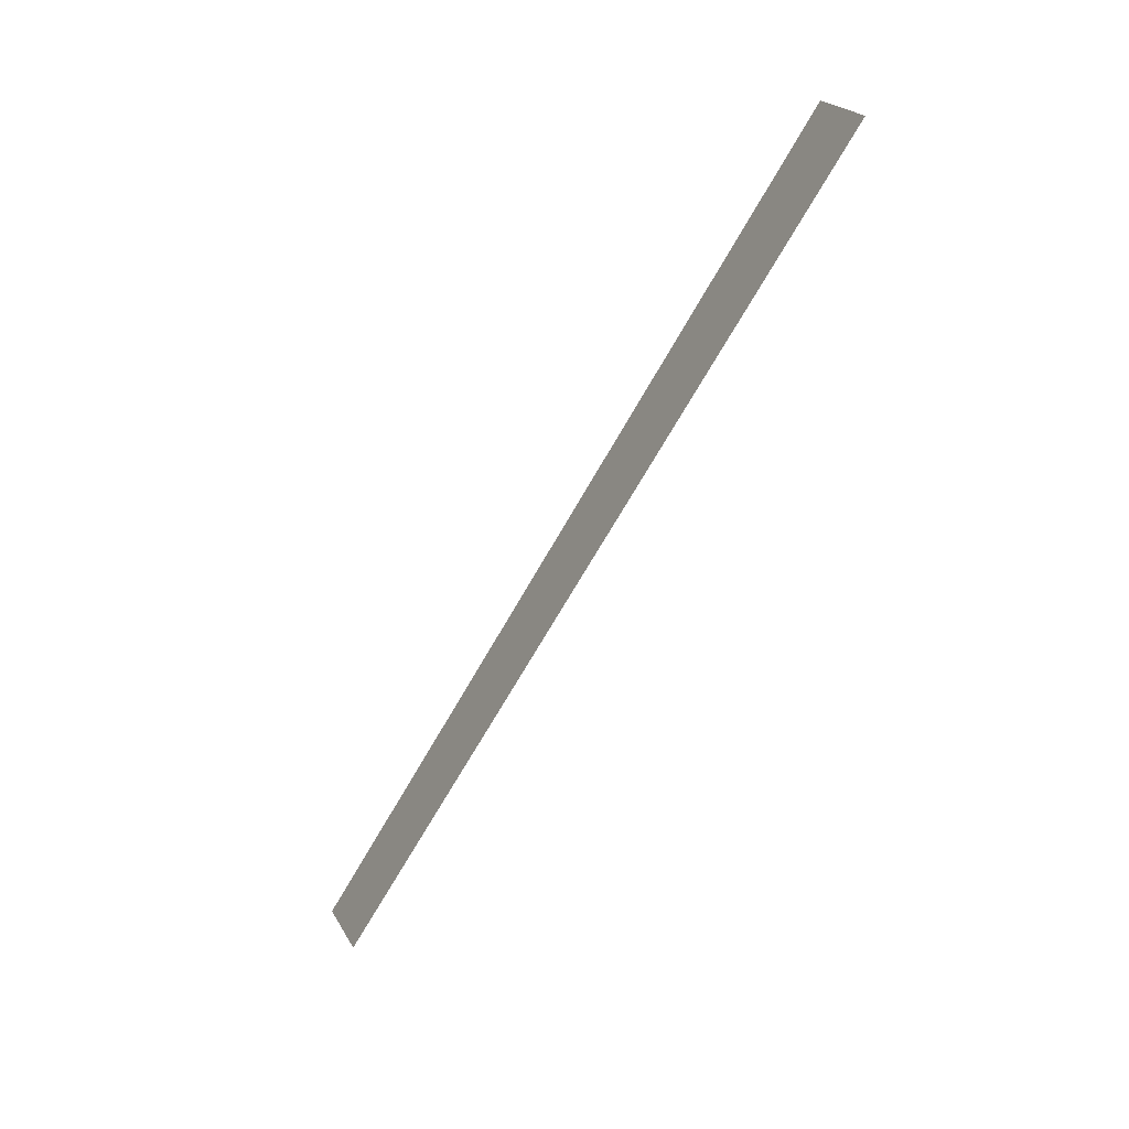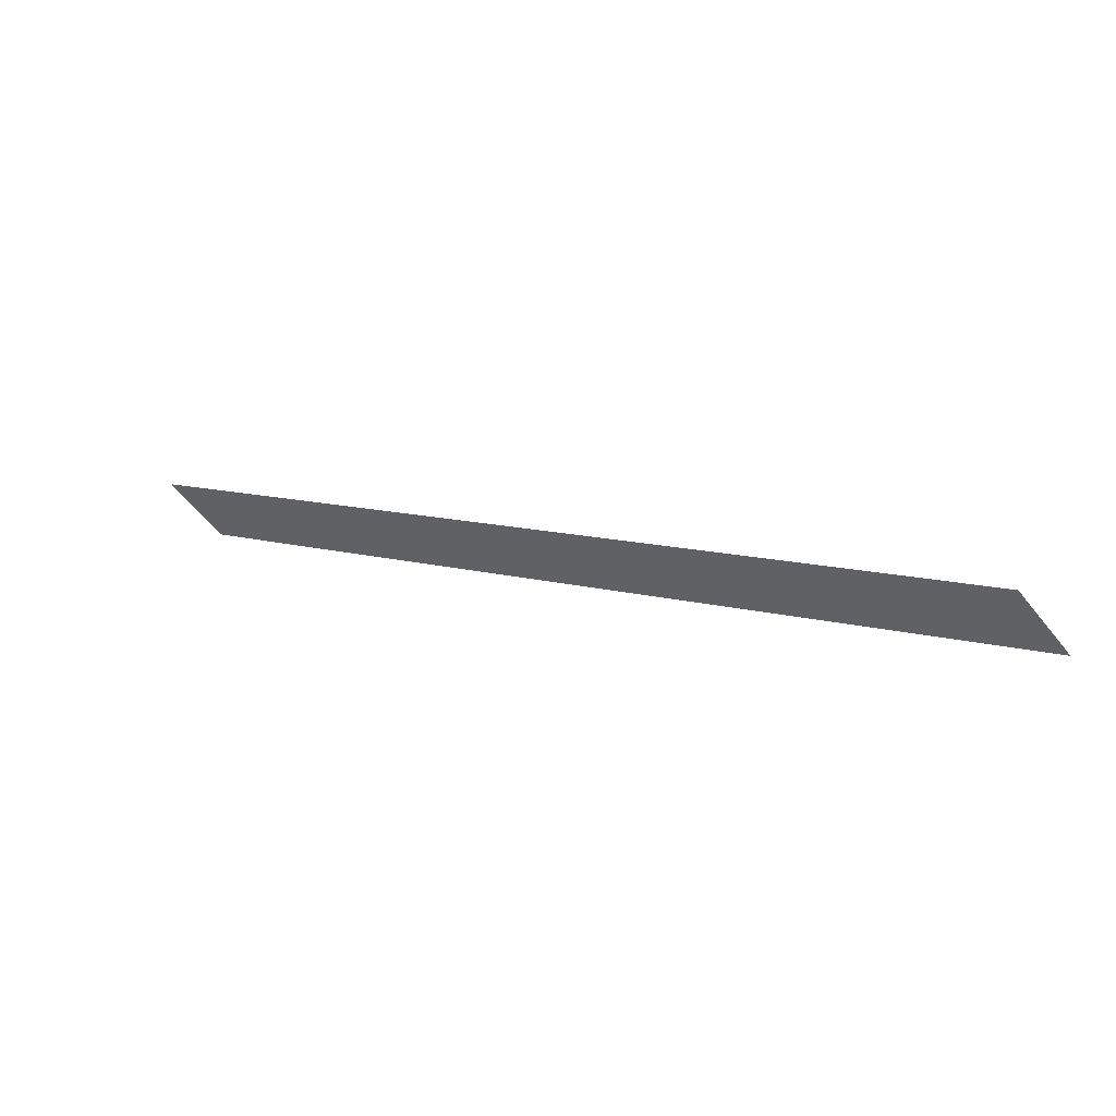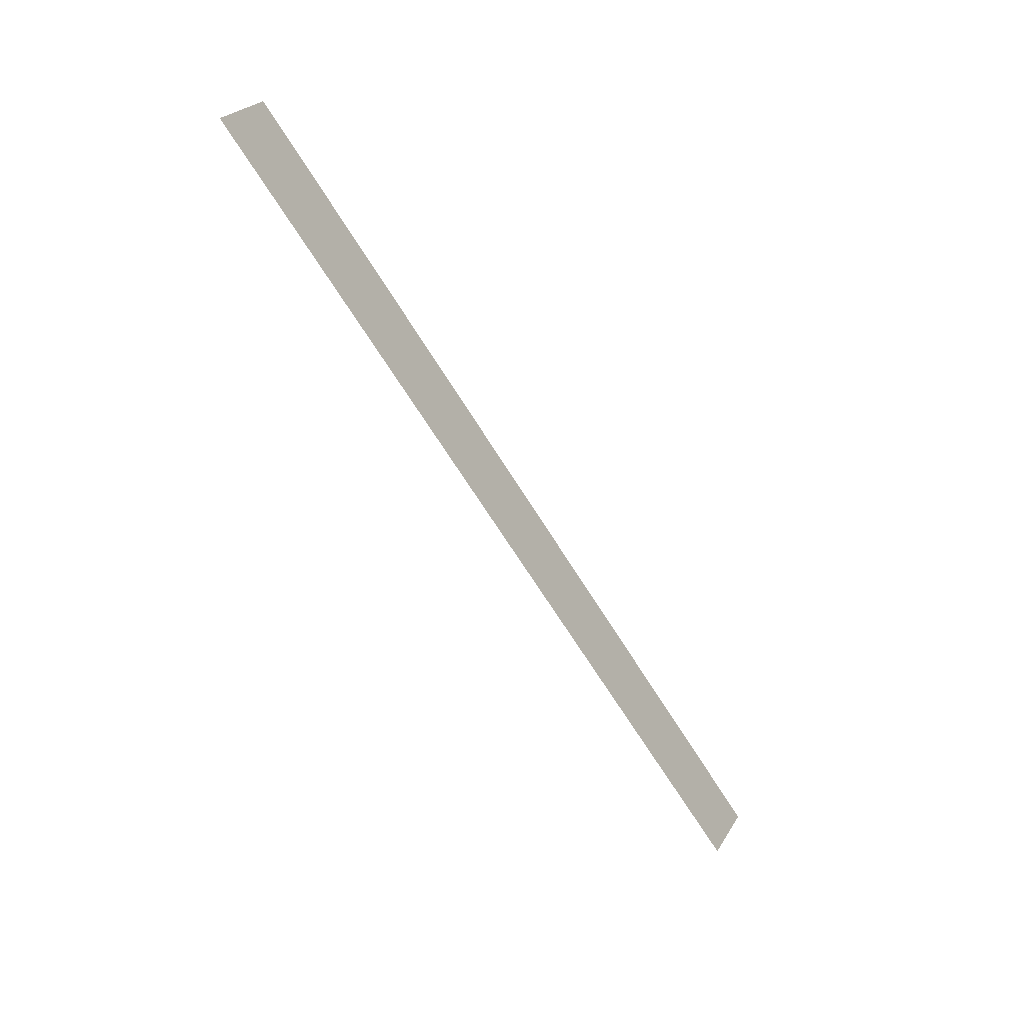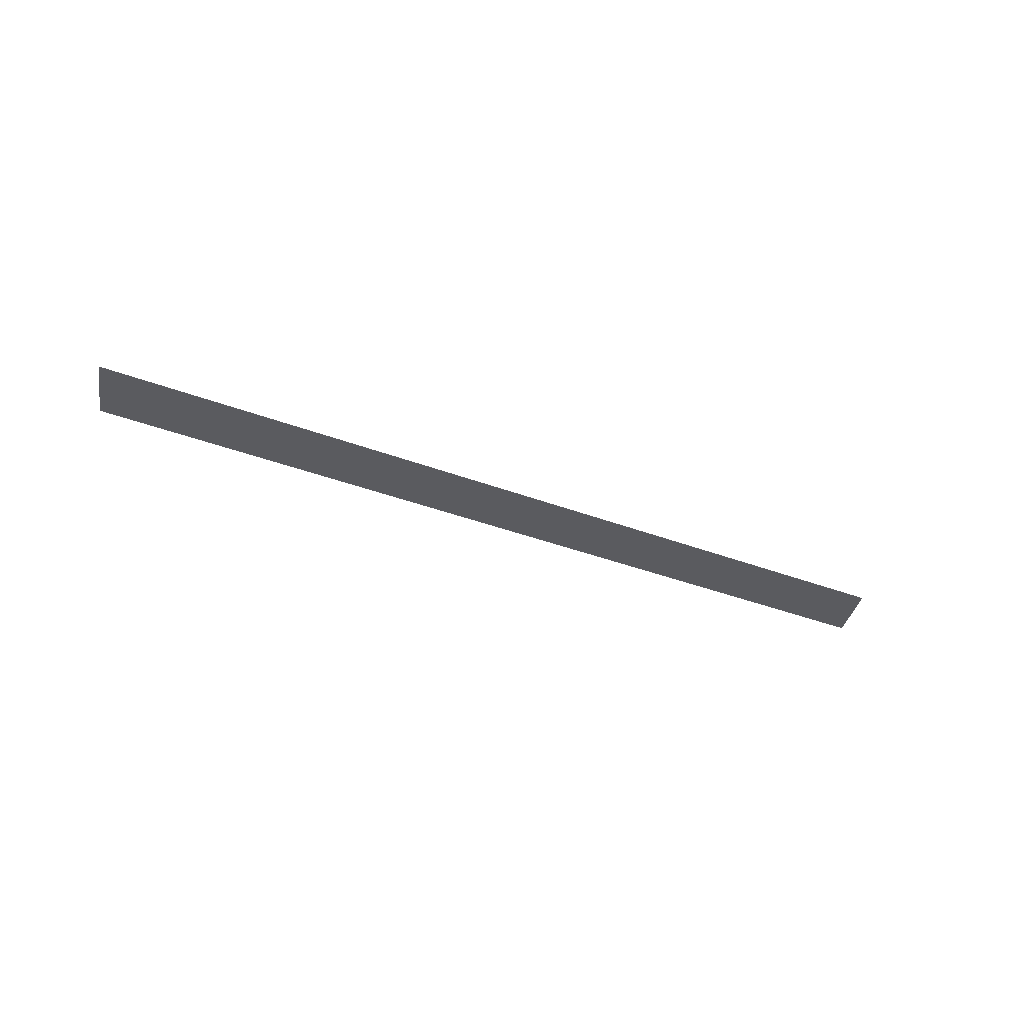
<metadata>
{"format":"obj","ext":"obj","renderer":"f3d","projection":"perspective","resolution":1024,"background":"white","views":[{"elev":-28.2,"azim":59.0,"up":"+Z"},{"elev":55.7,"azim":28.9,"up":"+Z"},{"elev":-26.8,"azim":123.5,"up":"+Z"},{"elev":-33.1,"azim":-55.2,"up":"+Y"}]}
</metadata>
<code>
v 4790 377.6 -70.4
v 4742 377.6 -99.2
v 4794 377.6 -73.6
v 4742 377.6 -99.2
v 4790 377.6 -70.4
v 4739 377.6 -96
f 1 2 3
f 4 5 6

</code>
